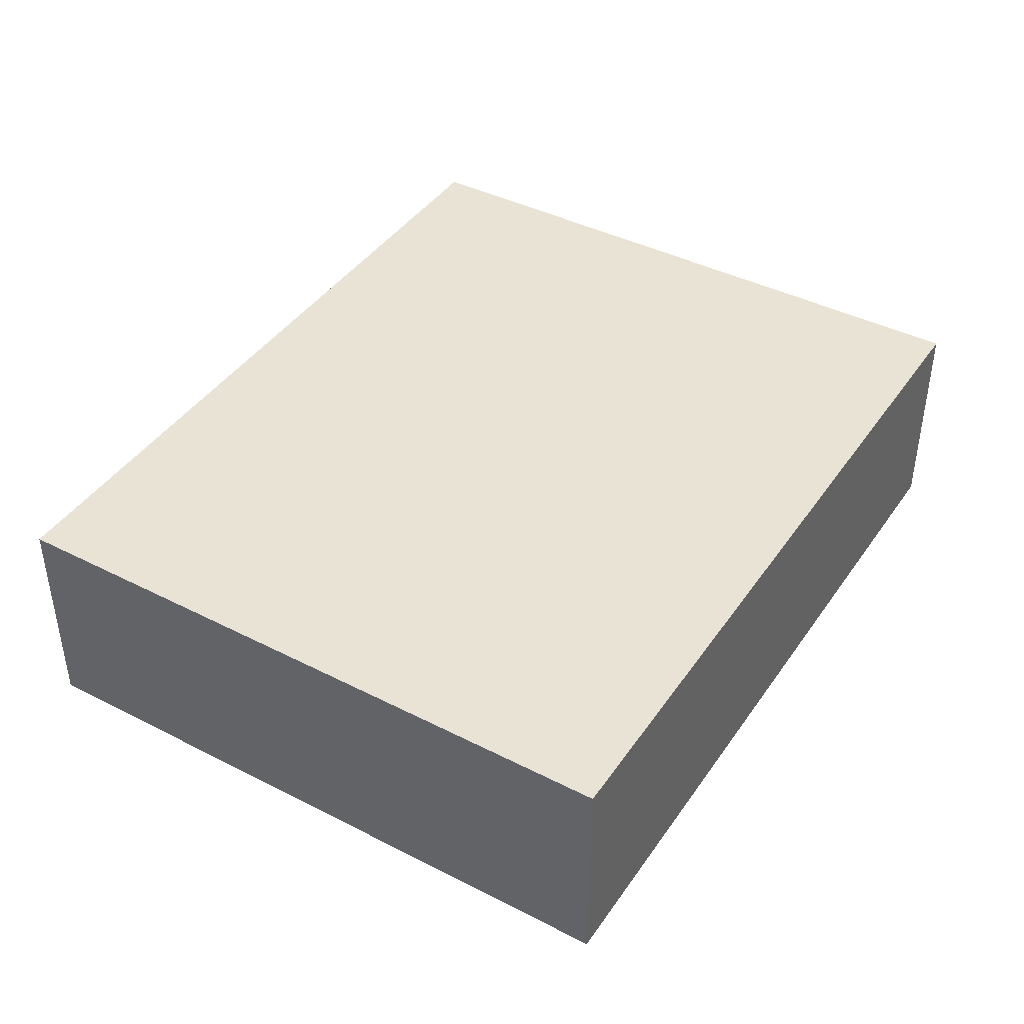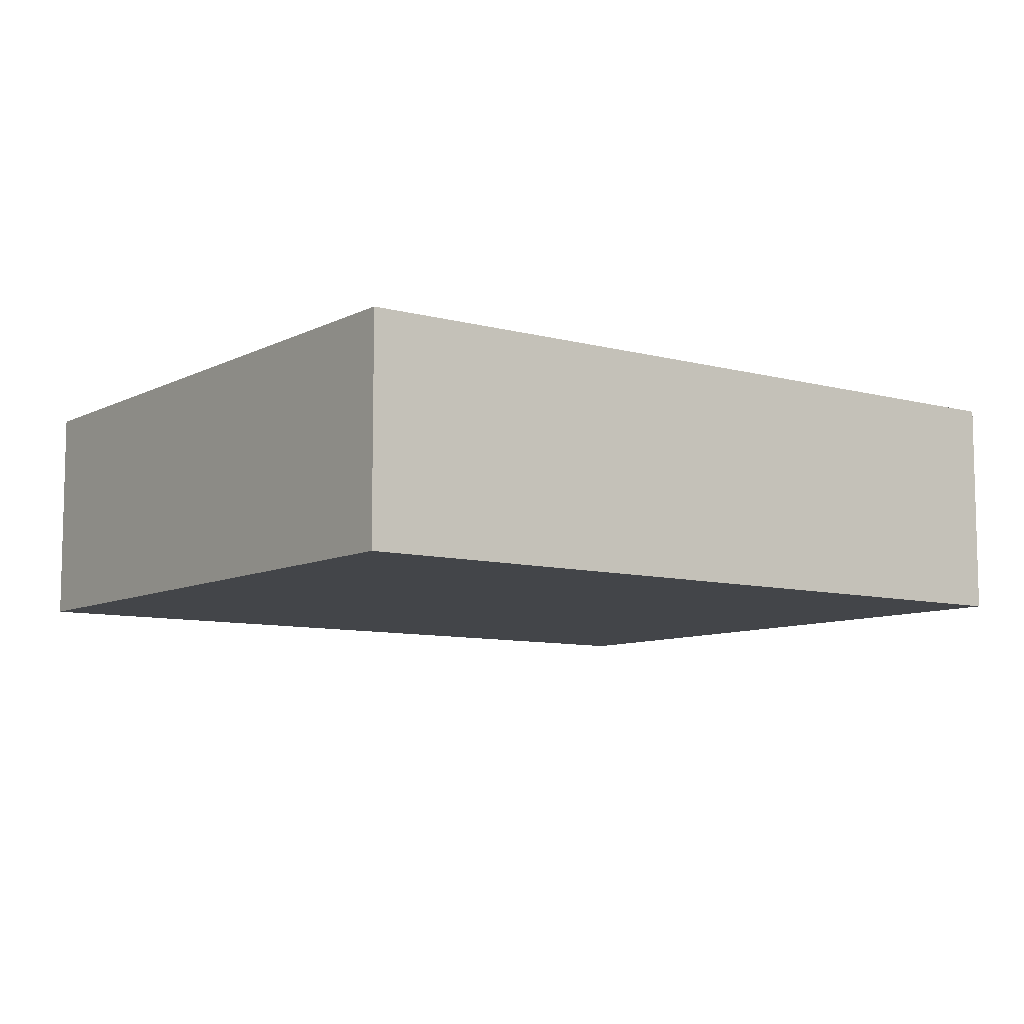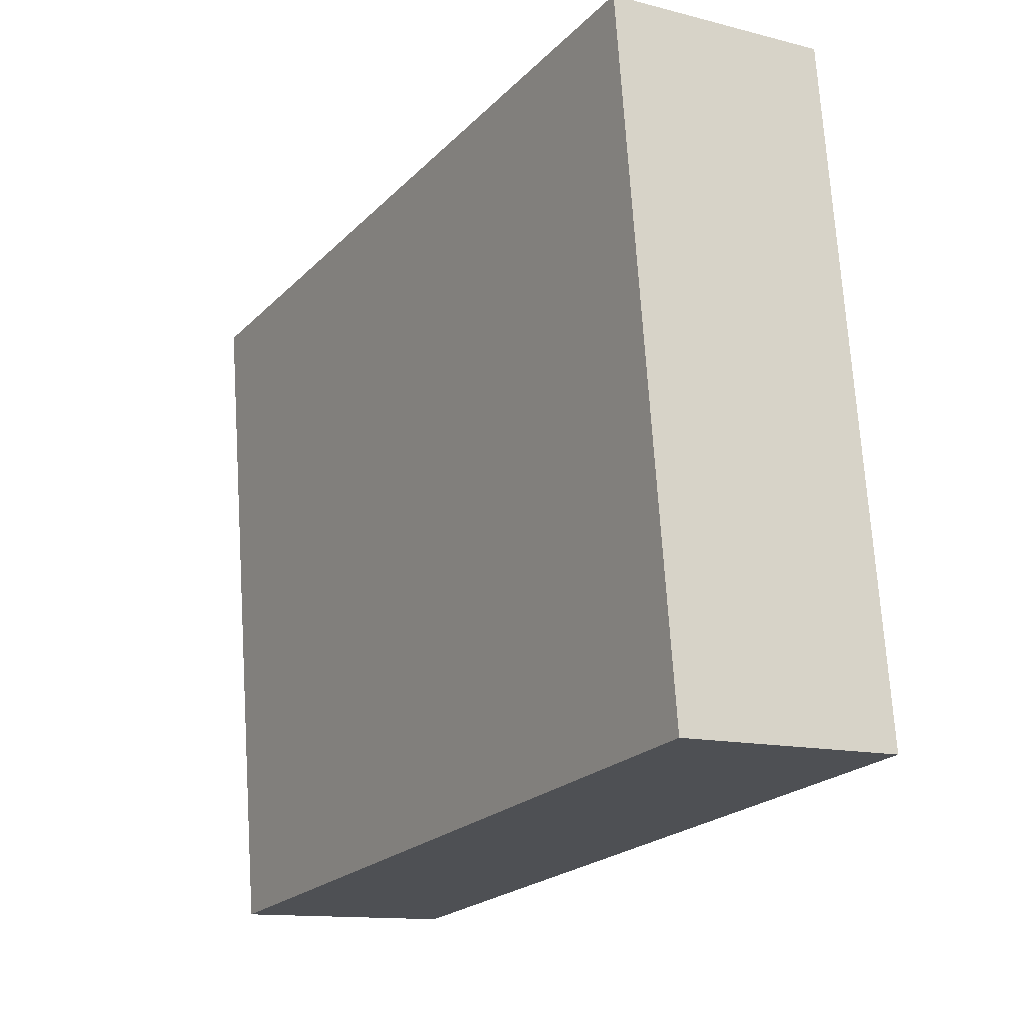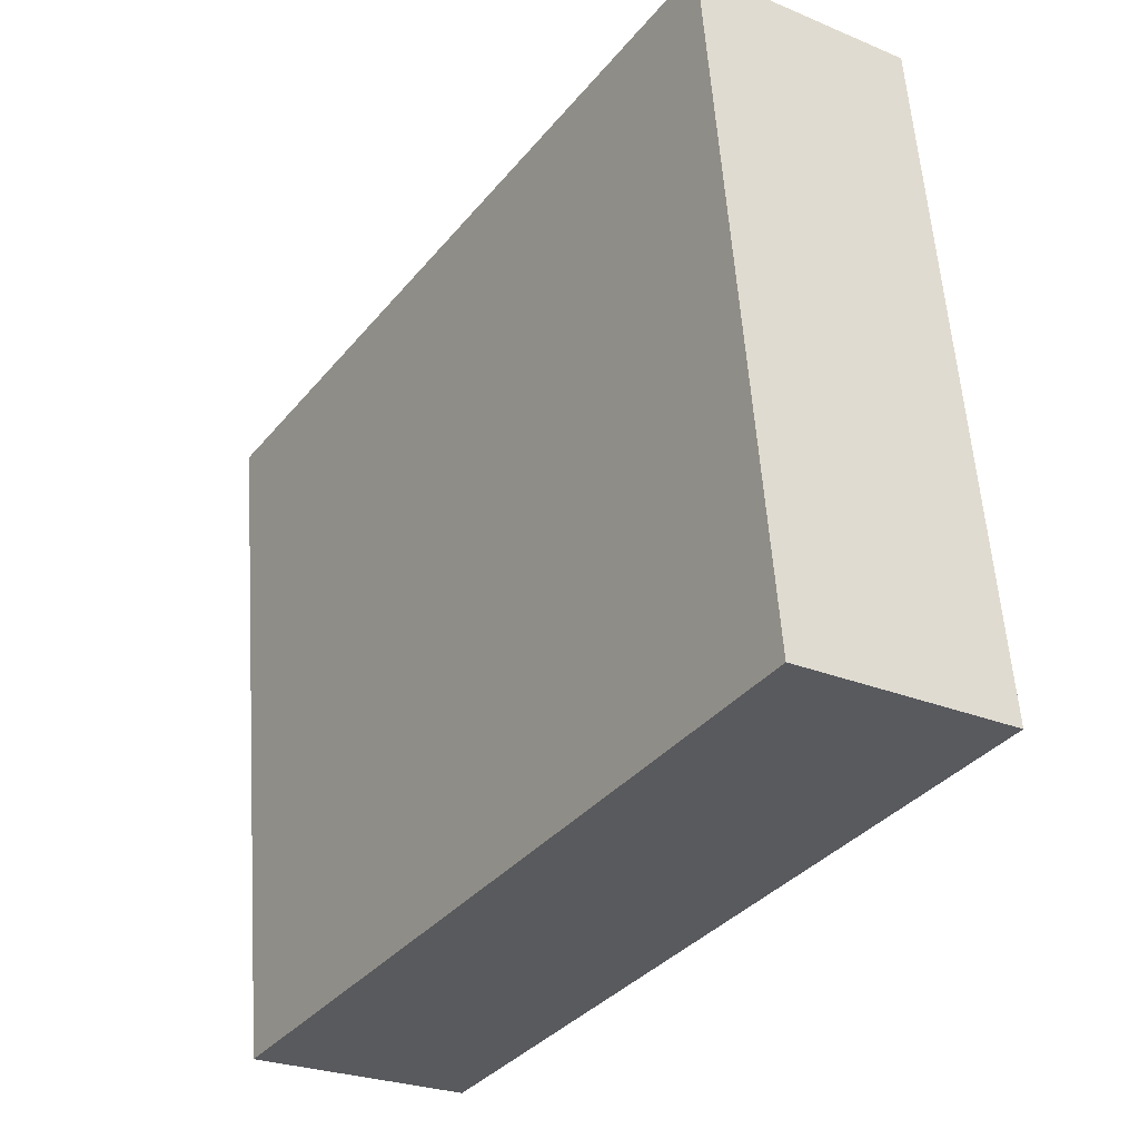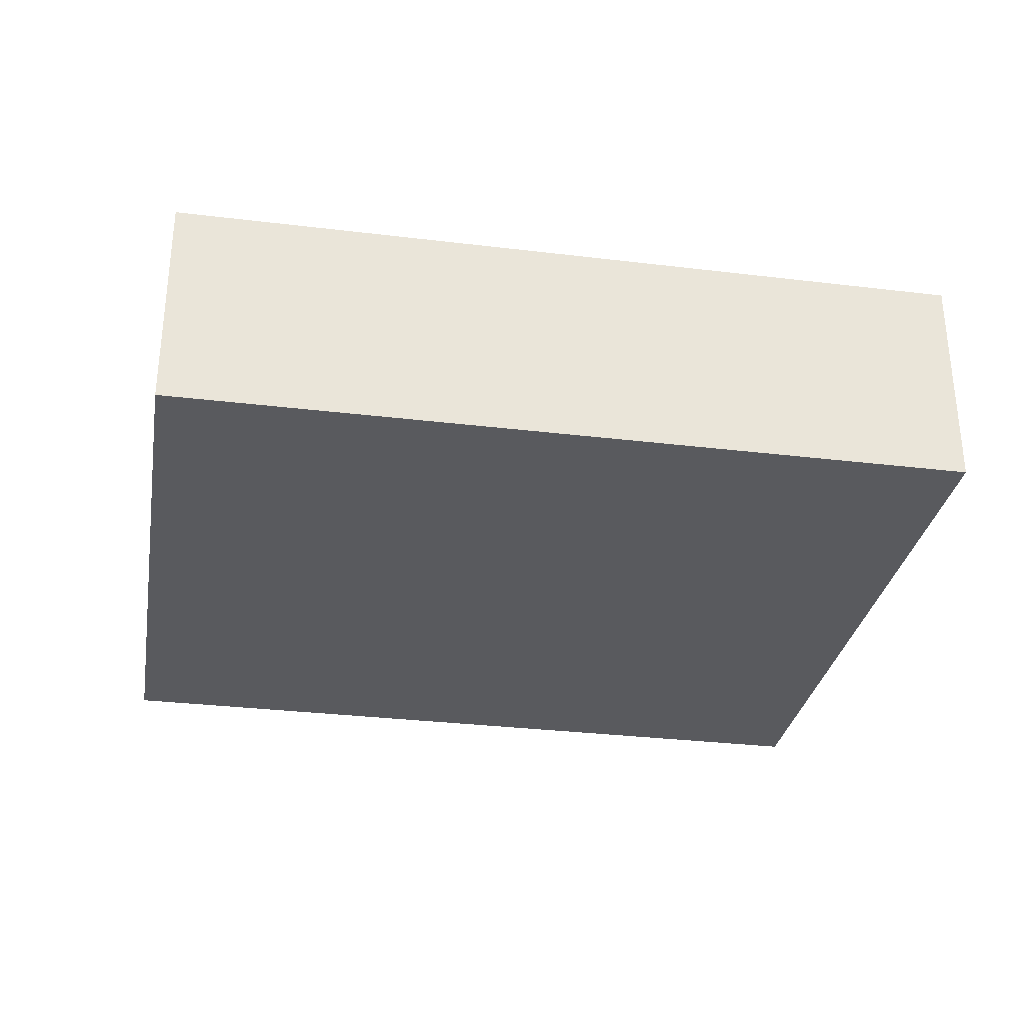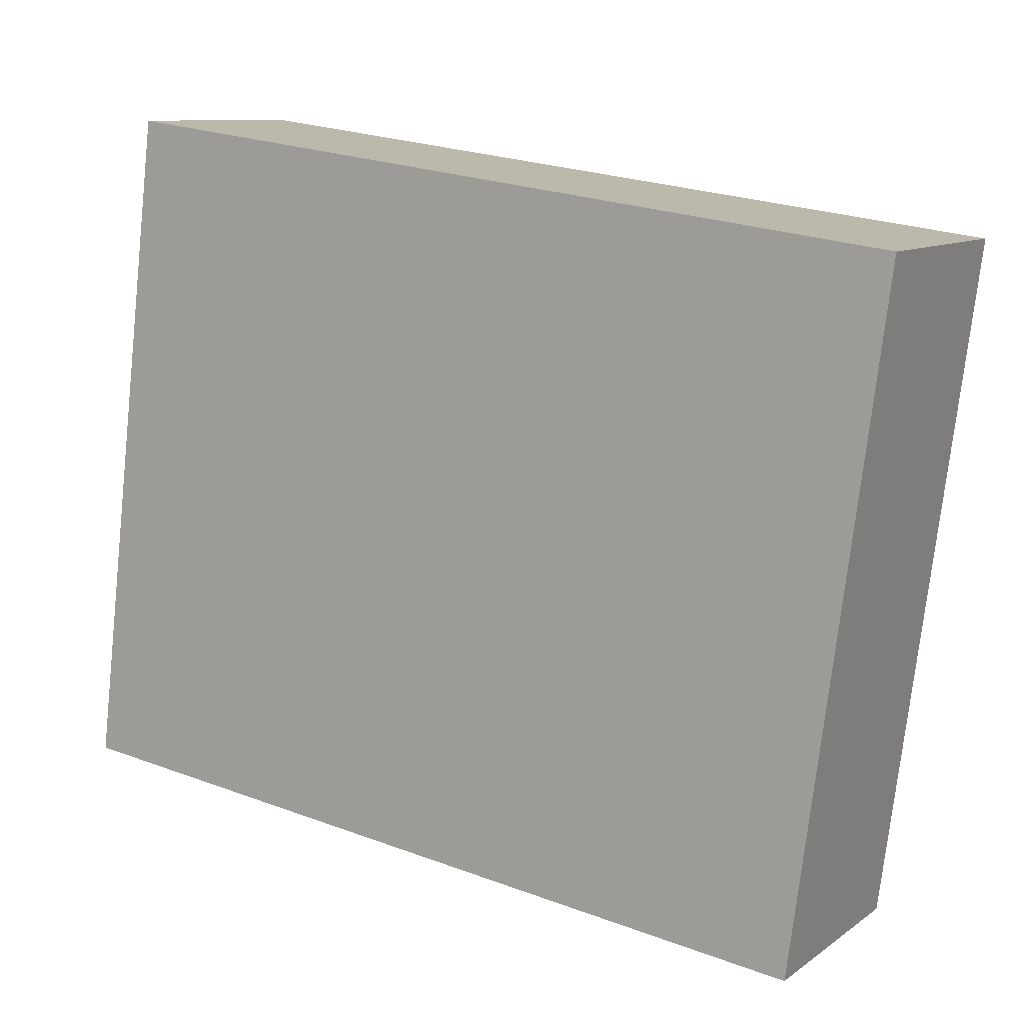
<metadata>
{"format":"obj","ext":"obj","renderer":"f3d","projection":"perspective","resolution":1024,"background":"white","views":[{"elev":42.1,"azim":-65.9,"up":"+Y"},{"elev":-8.6,"azim":-43.9,"up":"+Y"},{"elev":-12.6,"azim":59.0,"up":"+Z"},{"elev":-25.8,"azim":56.4,"up":"+Z"},{"elev":-31.3,"azim":-17.3,"up":"+Y"},{"elev":10.0,"azim":-149.4,"up":"+Z"}]}
</metadata>
<code>
v  7.026 1.958 0.928
v  0.769 1.958 -5.821
v  0 1.958 1.199e-16
v  7.748 1.958 -4.9
v  7.748 3e-16 -4.9
v  0.769 3.564e-16 -5.821
v  0 0 0
v  7.026 -5.682e-17 0.928
g defaultobject
f 1 2 3
f 2 1 4
f 5 2 4
f 2 5 6
f 6 3 2
f 3 6 7
f 7 1 3
f 1 7 8
f 8 4 1
f 4 8 5
f 5 7 6
f 7 5 8

</code>
